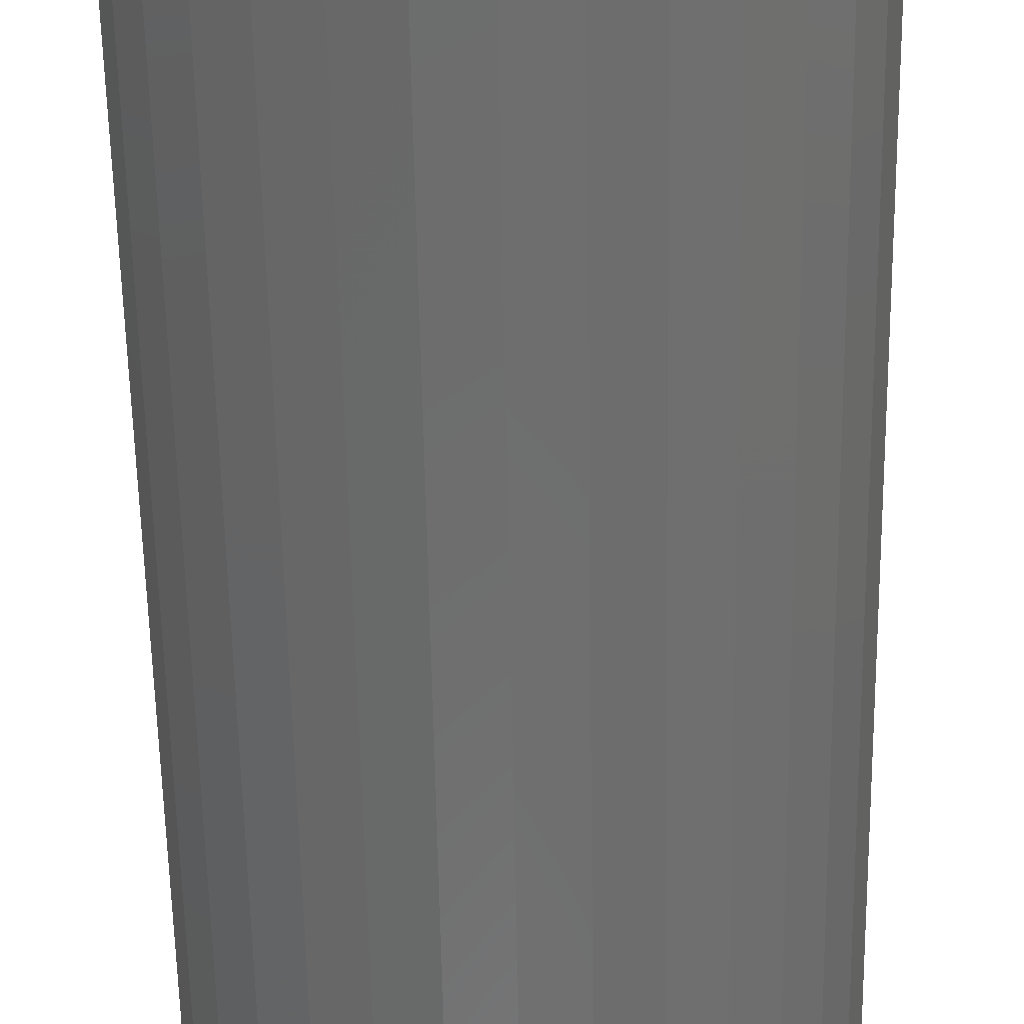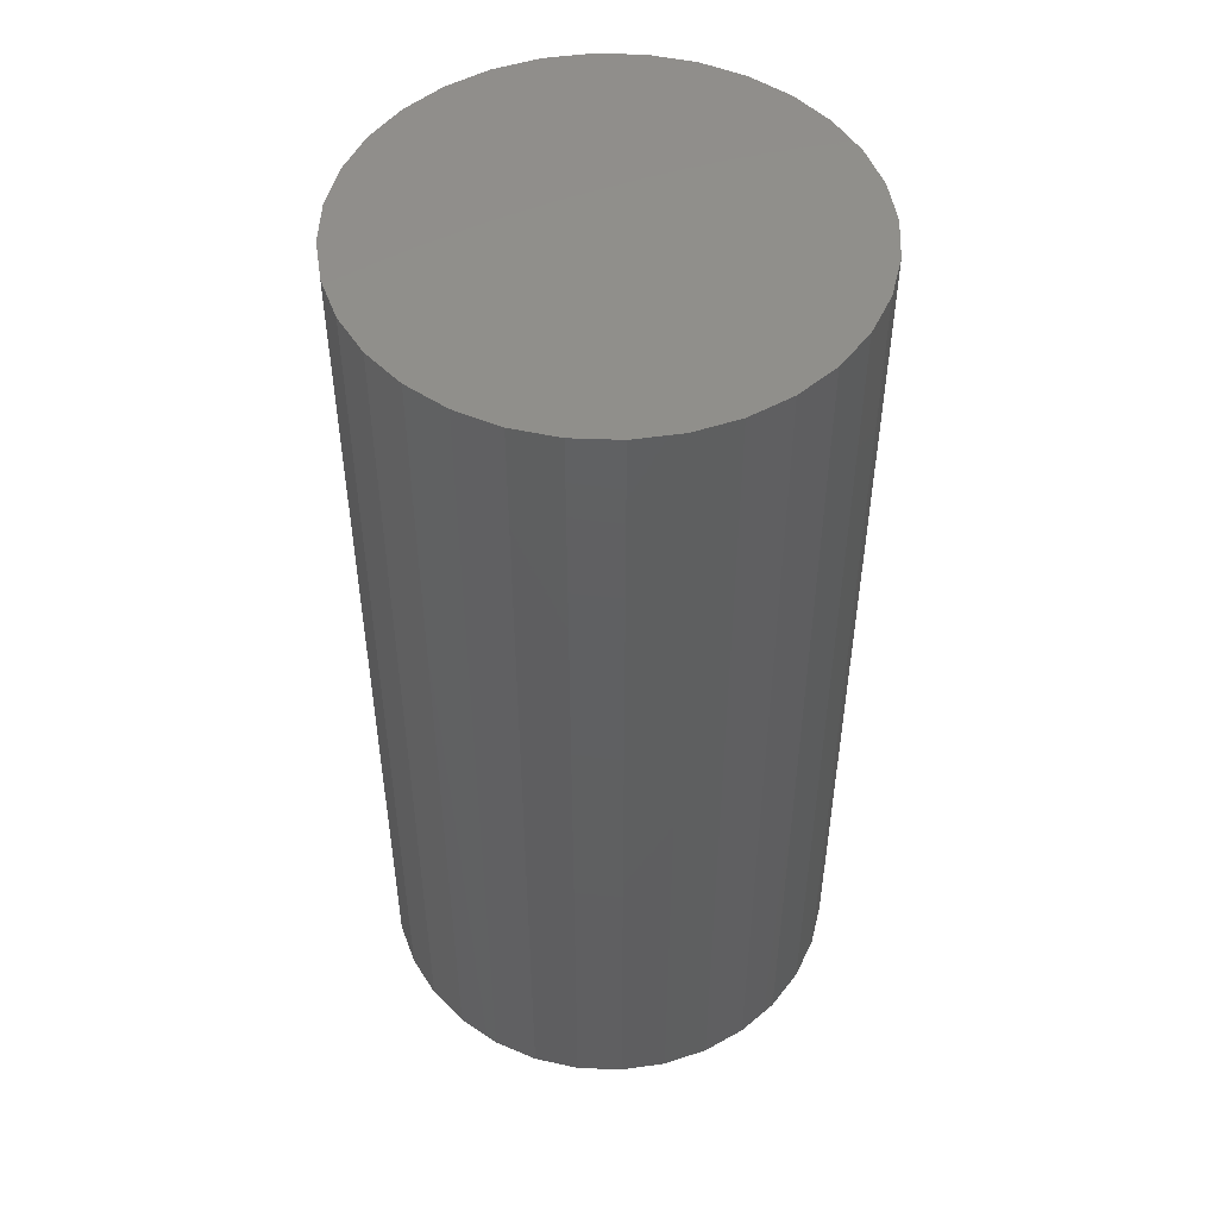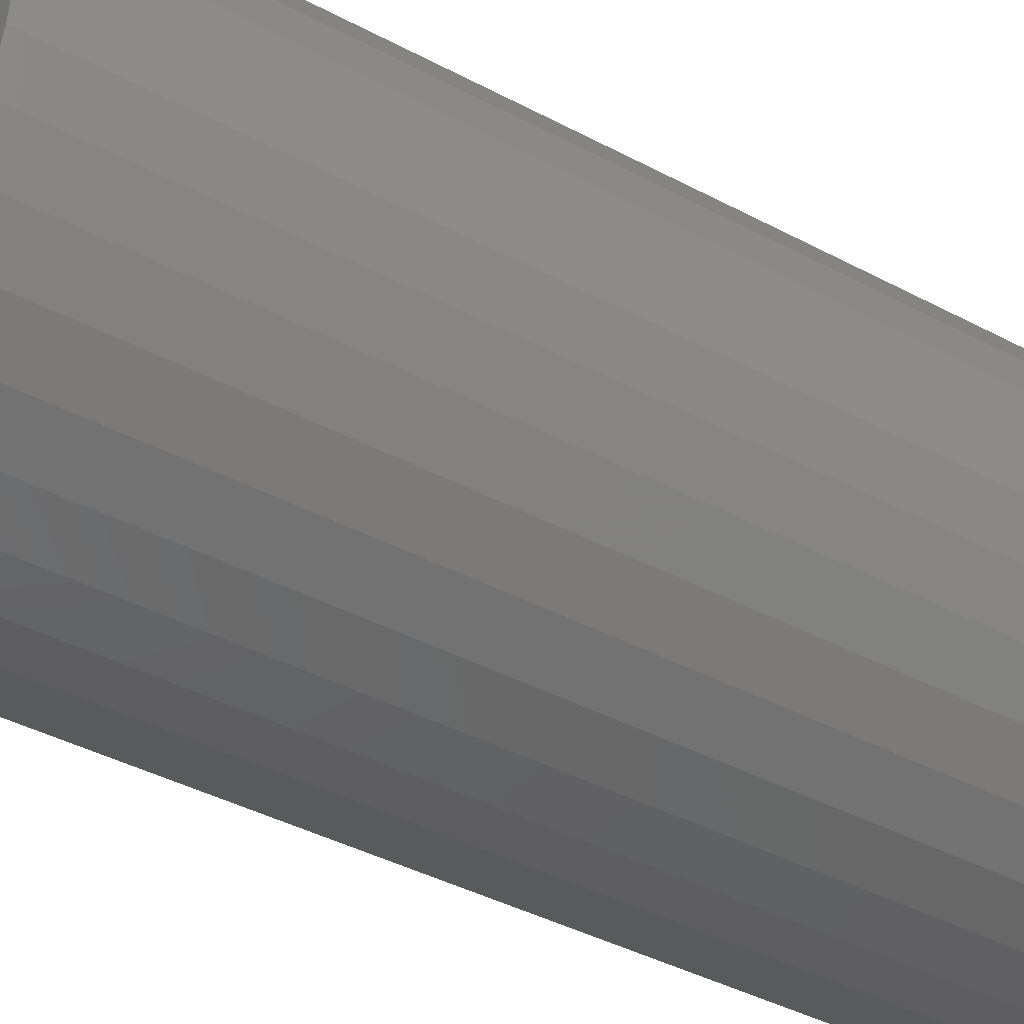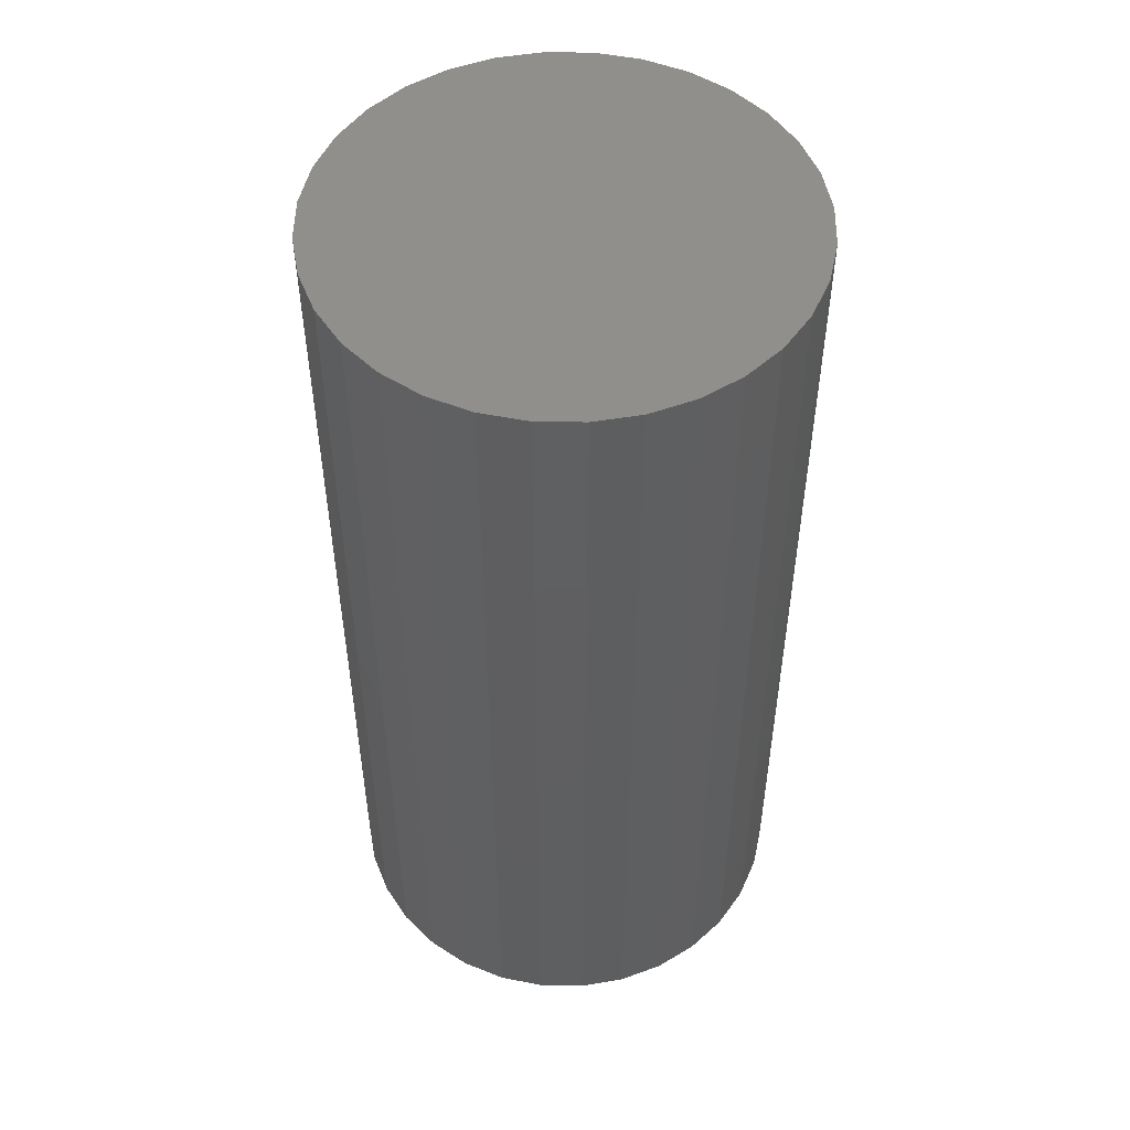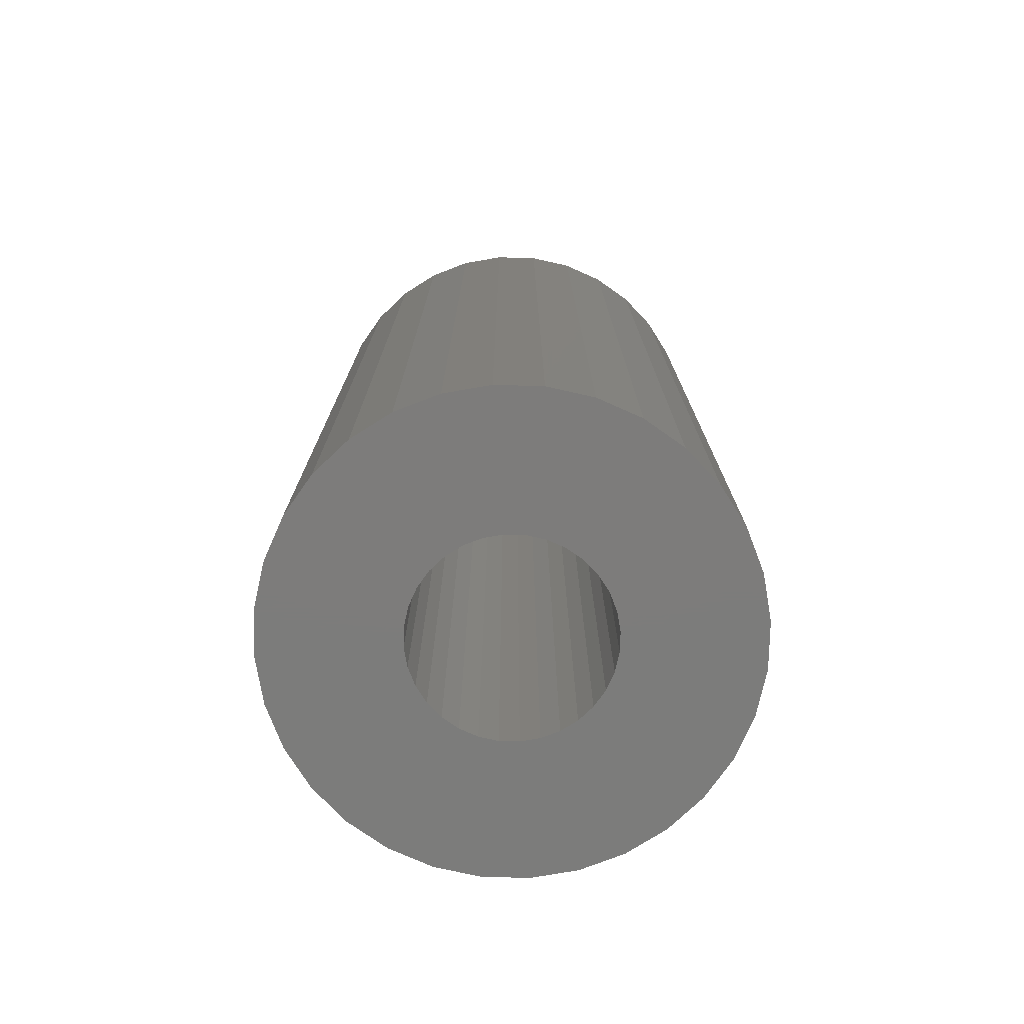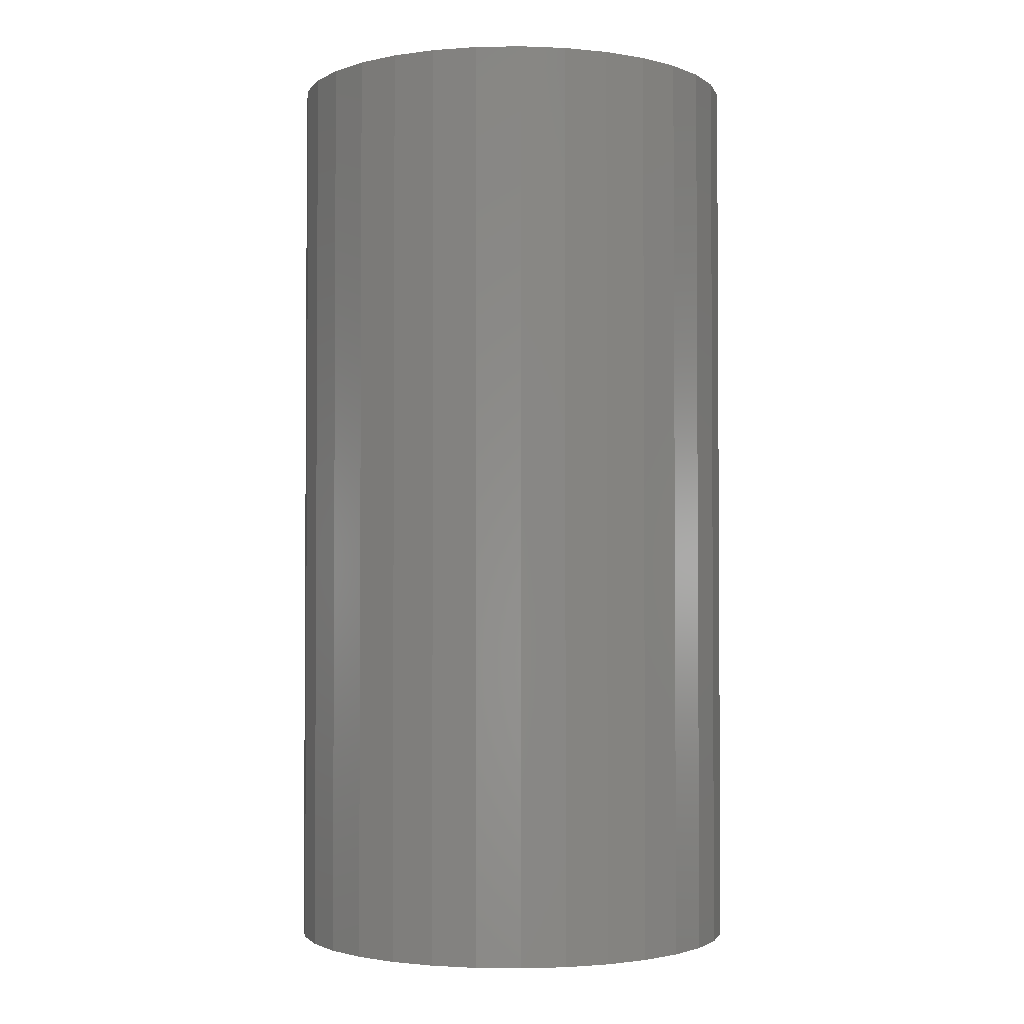
<metadata>
{"format":"stl","ext":"stl","renderer":"f3d","projection":"perspective","resolution":1024,"background":"white","views":[{"elev":-60.2,"azim":1.0,"up":"+Z"},{"elev":49.8,"azim":86.8,"up":"+Y"},{"elev":-40.6,"azim":56.8,"up":"+Z"},{"elev":51.1,"azim":62.8,"up":"+Y"},{"elev":-75.8,"azim":-119.6,"up":"+Y"},{"elev":-2.2,"azim":87.8,"up":"+Y"}]}
</metadata>
<code>
# stl→obj: 128 verts, 252 faces
v -0.06184 -0.6328 -2.329e-17
v -0.06054 -0.6328 0.01325
v -0.1556 -0.6328 -6.074e-18
v -0.05039 -0.6328 -0.03774
v -0.1433 -0.6328 -0.06187
v -0.04195 -0.6328 -0.04803
v -0.03165 -0.6328 -0.05648
v -0.01991 -0.6328 -0.06276
v 0.1405 -0.6328 0.08982
v 0.01934 -0.6328 0.06662
v 0.03208 -0.6328 0.06276
v 0.06257 -0.6328 0.03774
v 0.06884 -0.6328 0.02599
v 0.1647 -0.6328 0.03154
v 0.006086 -0.6328 0.06793
v 0.1204 -0.6328 0.1143
v 0.09591 -0.6328 0.1344
v 0.06796 -0.6328 0.1494
v 0.03763 -0.6328 0.1586
v 0.006086 -0.6328 0.1617
v -0.02546 -0.6328 0.1586
v -0.05579 -0.6328 0.1494
v -0.08374 -0.6328 0.1344
v -0.1082 -0.6328 0.1143
v -0.1283 -0.6328 0.08982
v -0.007166 -0.6328 0.06662
v -0.1433 -0.6328 0.06187
v -0.1525 -0.6328 0.03154
v -0.05039 -0.6328 0.03774
v -0.04195 -0.6328 0.04803
v -0.03165 -0.6328 0.05648
v -0.01991 -0.6328 0.06276
v -0.1525 -0.6328 -0.03154
v -0.05667 -0.6328 -0.02599
v -0.06054 -0.6328 -0.01325
v 0.006086 -0.6328 -0.06793
v -0.1283 -0.6328 -0.08982
v -0.1082 -0.6328 -0.1143
v -0.08374 -0.6328 -0.1344
v -0.05579 -0.6328 -0.1494
v -0.02546 -0.6328 -0.1586
v 0.006086 -0.6328 -0.1617
v 0.03763 -0.6328 -0.1586
v 0.06796 -0.6328 -0.1494
v 0.09591 -0.6328 -0.1344
v 0.1204 -0.6328 -0.1143
v 0.1405 -0.6328 -0.08982
v 0.01934 -0.6328 -0.06662
v -0.007166 -0.6328 -0.06662
v 0.1555 -0.6328 0.06187
v 0.04382 -0.6328 0.05648
v 0.05412 -0.6328 0.04803
v 0.1555 -0.6328 -0.06187
v 0.1647 -0.6328 -0.03154
v 0.06884 -0.6328 -0.02599
v 0.06257 -0.6328 -0.03774
v 0.05412 -0.6328 -0.04803
v 0.04382 -0.6328 -0.05648
v 0.03208 -0.6328 -0.06276
v -0.05667 -0.6328 0.02599
v 0.1678 -0.6328 -4.567e-17
v 0.07271 -0.6328 0.01325
v 0.07401 -0.6328 -3.993e-17
v 0.07271 -0.6328 -0.01325
v 0.006086 -0.07812 -0.06793
v 0.01934 -0.07812 -0.06662
v 0.03208 -0.07812 -0.06276
v 0.04382 -0.07812 -0.05648
v 0.05412 -0.07812 -0.04803
v 0.06257 -0.07812 -0.03774
v 0.06884 -0.07812 -0.02599
v 0.07271 -0.07812 -0.01325
v 0.07401 -0.07812 -5.657e-17
v -0.007166 -0.07812 -0.06662
v -0.01991 -0.07812 -0.06276
v -0.03165 -0.07812 -0.05648
v -0.04195 -0.07812 -0.04803
v -0.05039 -0.07812 -0.03774
v -0.05667 -0.07812 -0.02599
v -0.06054 -0.07812 -0.01325
v -0.06184 -0.07812 -2.329e-17
v 0.006086 -0.07812 0.06793
v -0.007166 -0.07812 0.06662
v -0.01991 -0.07812 0.06276
v -0.03165 -0.07812 0.05648
v -0.04195 -0.07812 0.04803
v -0.05039 -0.07812 0.03774
v -0.05667 -0.07812 0.02599
v -0.06054 -0.07812 0.01325
v 0.01934 -0.07812 0.06662
v 0.03208 -0.07812 0.06276
v 0.04382 -0.07812 0.05648
v 0.05412 -0.07812 0.04803
v 0.06257 -0.07812 0.03774
v 0.06884 -0.07812 0.02599
v 0.07271 -0.07812 0.01325
v 0.1678 0.01562 -8.527e-17
v 0.1647 0.01562 -0.03154
v 0.1555 0.01562 -0.06187
v 0.1405 0.01562 -0.08982
v 0.1204 0.01562 -0.1143
v 0.09591 0.01562 -0.1344
v 0.06796 0.01562 -0.1494
v 0.03763 0.01562 -0.1586
v 0.006086 0.01562 -0.1617
v -0.02546 0.01562 -0.1586
v -0.05579 0.01562 -0.1494
v -0.08374 0.01562 -0.1344
v -0.1082 0.01562 -0.1143
v -0.1283 0.01562 -0.08982
v -0.1433 0.01562 -0.06187
v -0.1525 0.01562 -0.03154
v -0.1556 0.01562 -6.074e-18
v -0.1525 0.01562 0.03154
v -0.1433 0.01562 0.06187
v -0.1283 0.01562 0.08982
v -0.1082 0.01562 0.1143
v -0.08374 0.01562 0.1344
v -0.05579 0.01562 0.1494
v -0.02546 0.01562 0.1586
v 0.006086 0.01562 0.1617
v 0.03763 0.01562 0.1586
v 0.06796 0.01562 0.1494
v 0.09591 0.01562 0.1344
v 0.1204 0.01562 0.1143
v 0.1405 0.01562 0.08982
v 0.1555 0.01562 0.06187
v 0.1647 0.01562 0.03154
f 1 2 3
f 4 5 6
f 7 6 5
f 7 5 8
f 9 10 11
f 12 13 14
f 15 10 9
f 15 9 16
f 15 16 17
f 15 17 18
f 15 18 19
f 15 19 20
f 15 20 21
f 15 21 22
f 15 22 23
f 15 23 24
f 15 24 25
f 15 25 26
f 27 28 29
f 27 29 30
f 27 30 31
f 27 31 32
f 27 32 26
f 27 26 25
f 33 5 4
f 33 4 34
f 33 34 35
f 33 35 1
f 33 1 3
f 36 37 38
f 36 38 39
f 36 39 40
f 36 40 41
f 36 41 42
f 36 42 43
f 36 43 44
f 36 44 45
f 36 45 46
f 36 46 47
f 36 47 48
f 37 36 49
f 37 49 8
f 37 8 5
f 50 9 11
f 50 11 51
f 50 51 52
f 50 52 12
f 50 12 14
f 53 54 55
f 53 55 56
f 53 56 57
f 53 57 58
f 53 58 59
f 53 59 48
f 53 48 47
f 3 2 28
f 28 2 60
f 28 60 29
f 14 13 61
f 61 13 62
f 61 62 63
f 61 63 54
f 54 63 64
f 54 64 55
f 65 48 66
f 66 48 59
f 66 59 67
f 67 59 58
f 67 58 68
f 68 58 57
f 68 57 69
f 69 57 56
f 69 56 70
f 70 56 55
f 70 55 71
f 71 55 64
f 71 64 72
f 72 64 63
f 72 63 73
f 48 65 36
f 36 65 74
f 36 74 49
f 49 74 75
f 49 75 8
f 8 75 76
f 8 76 7
f 7 76 77
f 7 77 6
f 6 77 78
f 6 78 4
f 4 78 79
f 4 79 34
f 34 79 80
f 34 80 35
f 35 80 81
f 35 81 1
f 82 26 83
f 83 26 32
f 83 32 84
f 84 32 31
f 84 31 85
f 85 31 30
f 85 30 86
f 86 30 29
f 86 29 87
f 87 29 60
f 87 60 88
f 88 60 2
f 88 2 89
f 89 2 1
f 89 1 81
f 26 82 15
f 15 82 90
f 15 90 10
f 10 90 91
f 10 91 11
f 11 91 92
f 11 92 51
f 51 92 93
f 51 93 52
f 52 93 94
f 52 94 12
f 12 94 95
f 12 95 13
f 13 95 96
f 13 96 62
f 62 96 73
f 62 73 63
f 97 61 98
f 98 61 54
f 98 54 99
f 99 54 53
f 99 53 100
f 100 53 47
f 100 47 101
f 101 47 46
f 101 46 102
f 102 46 45
f 102 45 103
f 103 45 44
f 103 44 104
f 104 44 43
f 104 43 105
f 105 43 42
f 105 42 106
f 106 42 41
f 106 41 107
f 107 41 40
f 107 40 108
f 108 40 39
f 108 39 109
f 109 39 38
f 109 38 110
f 110 38 37
f 110 37 111
f 111 37 5
f 111 5 112
f 112 5 33
f 112 33 113
f 113 33 3
f 113 3 114
f 114 3 28
f 114 28 115
f 115 28 27
f 115 27 116
f 116 27 25
f 116 25 117
f 117 25 24
f 117 24 118
f 118 24 23
f 118 23 119
f 119 23 22
f 119 22 120
f 120 22 21
f 120 21 121
f 121 21 20
f 121 20 122
f 122 20 19
f 122 19 123
f 123 19 18
f 123 18 124
f 124 18 17
f 124 17 125
f 125 17 16
f 125 16 126
f 126 16 9
f 126 9 127
f 127 9 50
f 127 50 128
f 128 50 14
f 128 14 97
f 97 14 61
f 121 122 120
f 119 120 122
f 123 119 122
f 104 106 103
f 105 106 104
f 106 107 103
f 103 107 108
f 103 108 102
f 102 108 109
f 102 109 101
f 101 109 110
f 101 110 100
f 100 110 111
f 100 111 99
f 99 111 112
f 99 112 98
f 98 112 113
f 98 113 97
f 97 113 114
f 97 114 128
f 128 114 115
f 128 115 127
f 127 115 116
f 127 116 126
f 126 116 117
f 126 117 125
f 125 117 118
f 125 118 124
f 124 118 119
f 124 119 123
f 73 96 72
f 72 96 95
f 72 95 71
f 71 95 94
f 71 94 70
f 70 94 93
f 70 93 69
f 69 93 92
f 69 92 68
f 76 86 77
f 77 86 87
f 77 87 78
f 78 87 88
f 78 88 79
f 79 88 89
f 79 89 80
f 81 80 89
f 68 92 67
f 67 92 91
f 67 91 66
f 66 91 90
f 66 90 65
f 65 90 82
f 65 82 74
f 74 82 83
f 74 83 75
f 75 83 84
f 75 84 76
f 76 84 85
f 76 85 86

</code>
